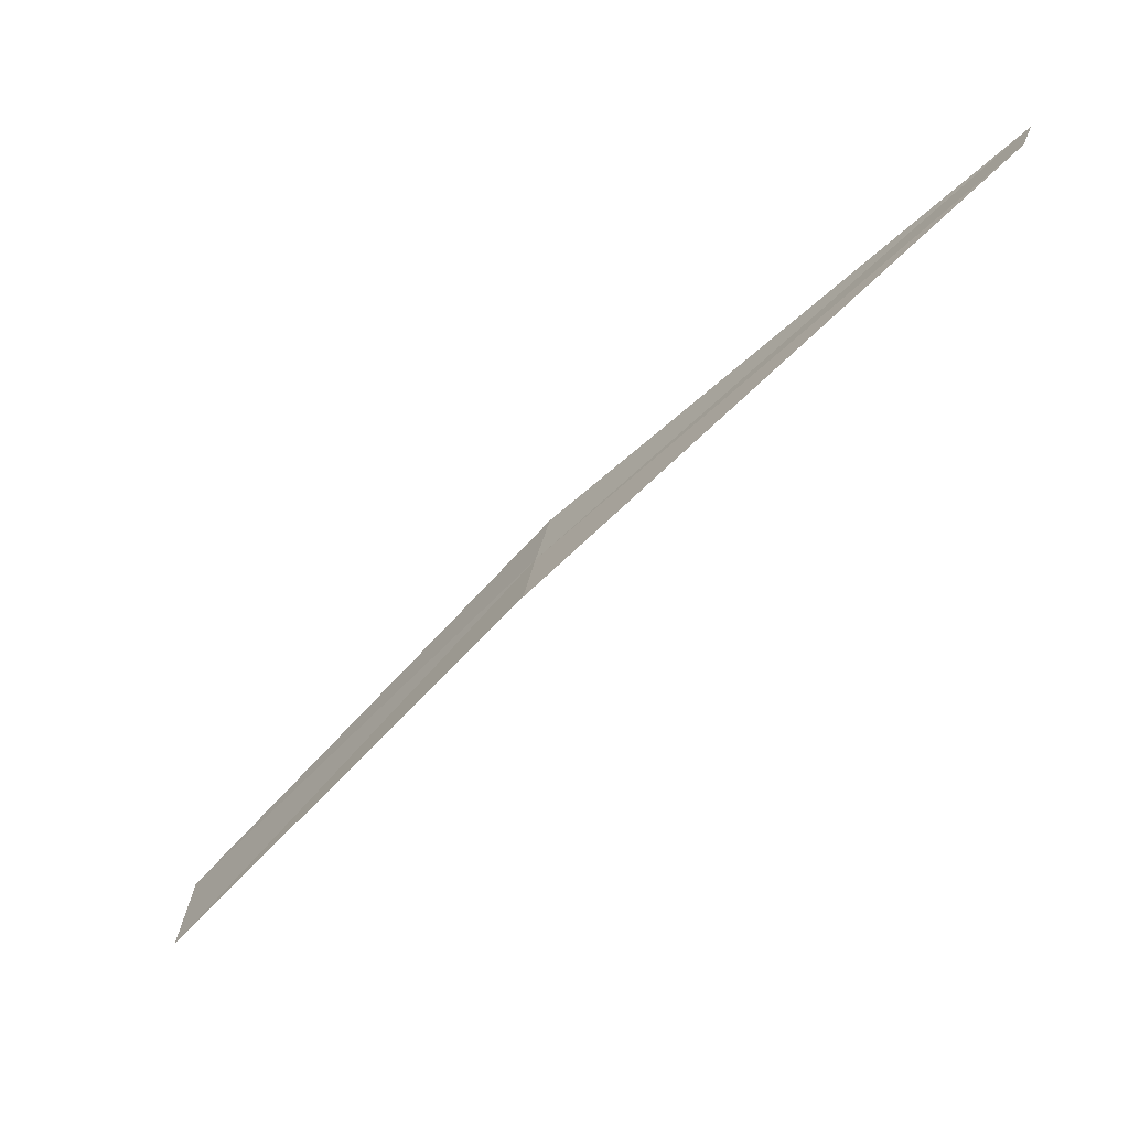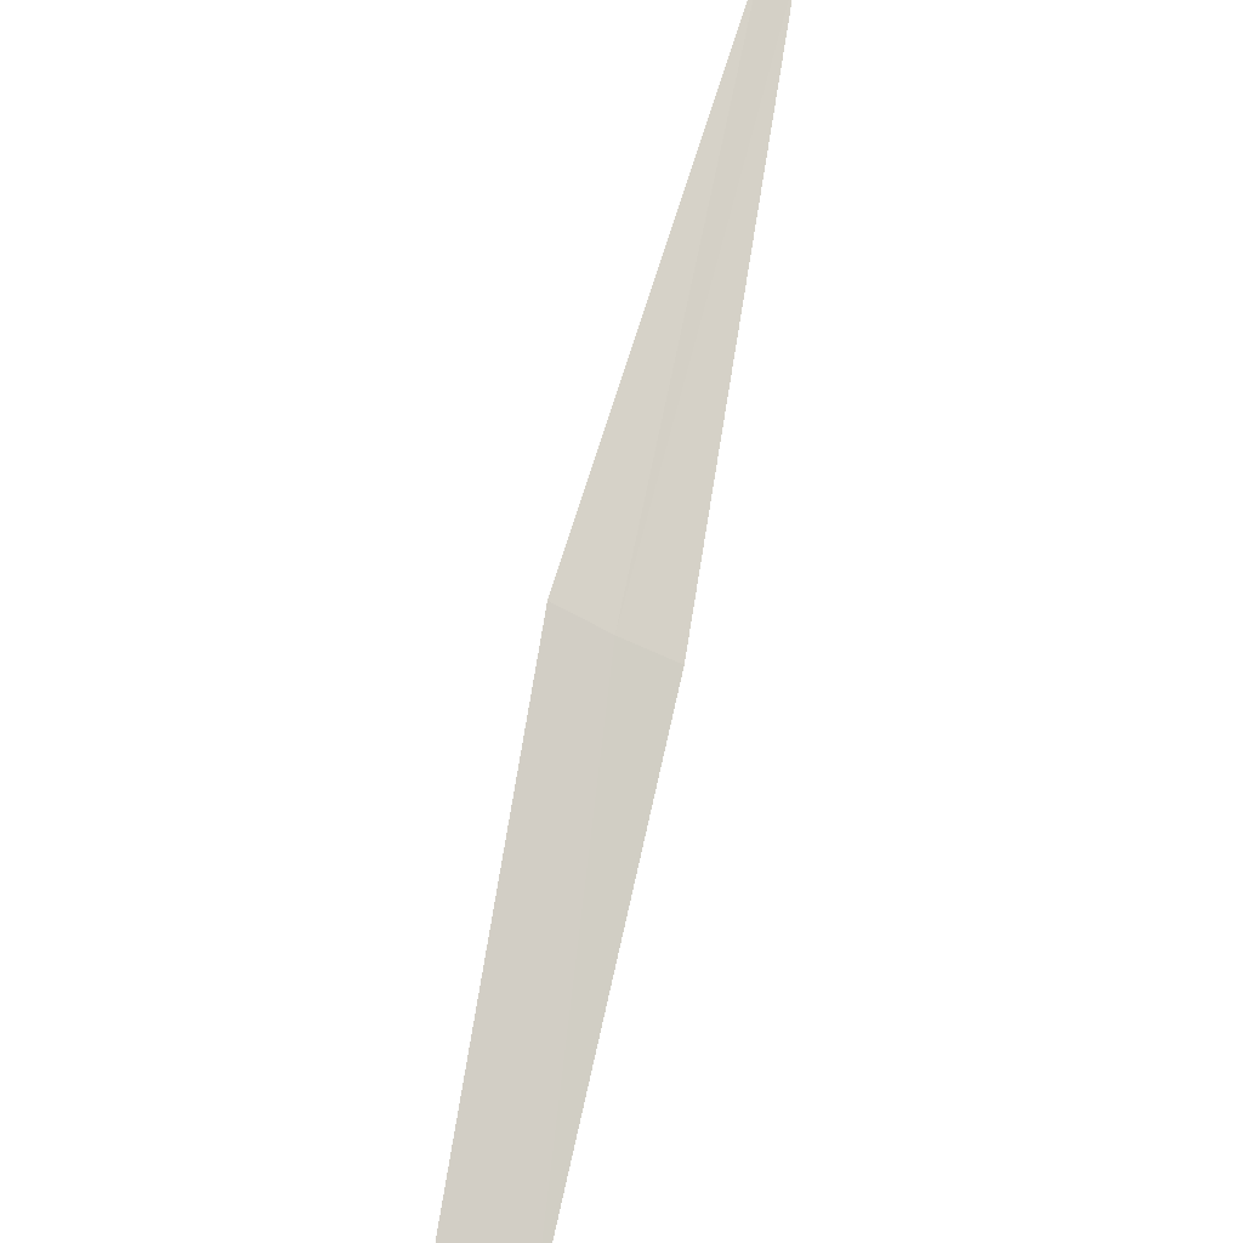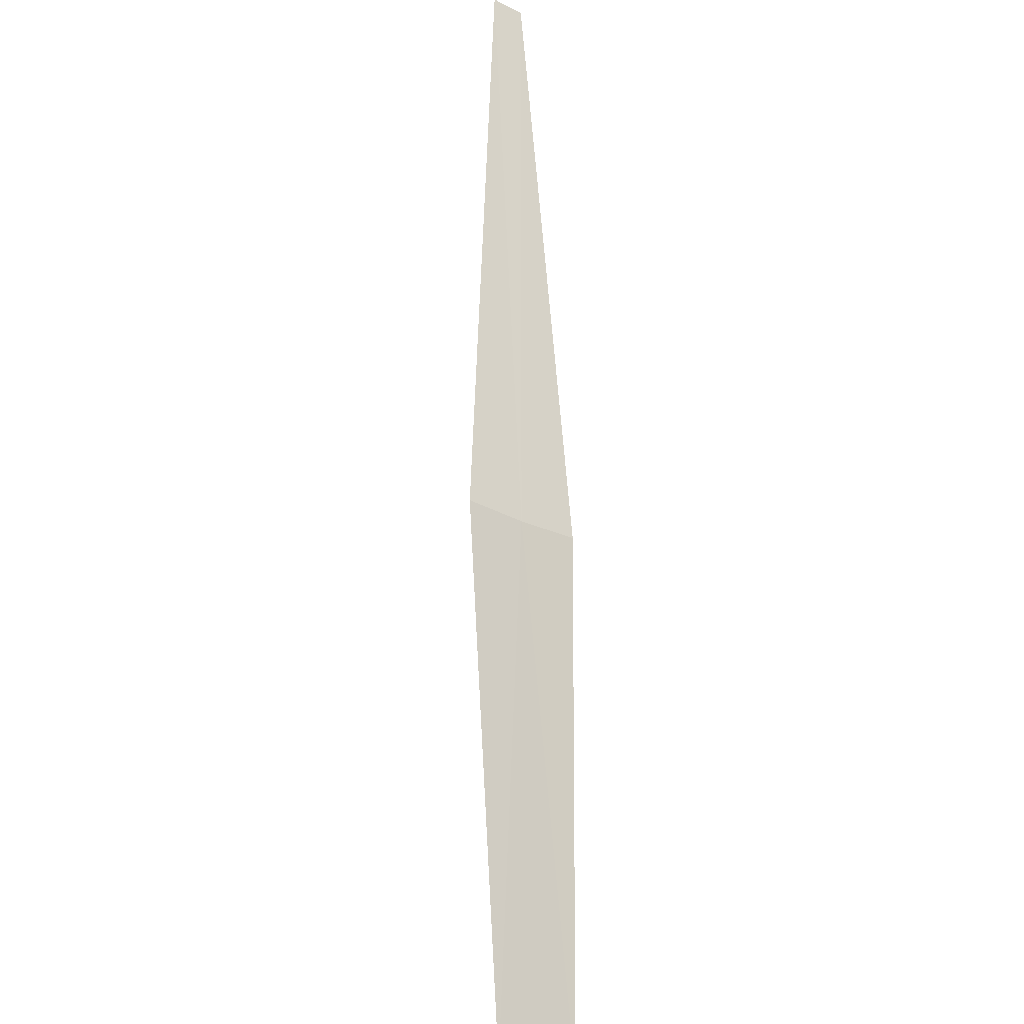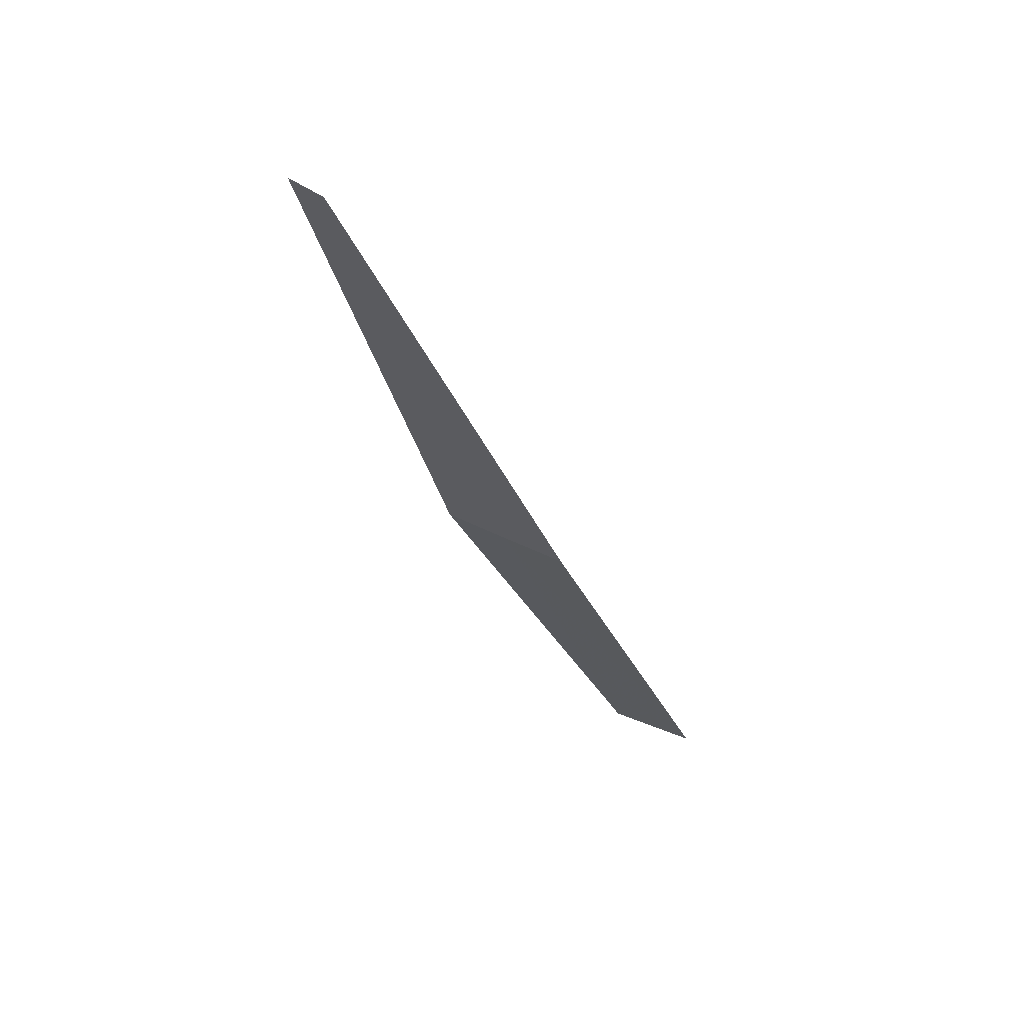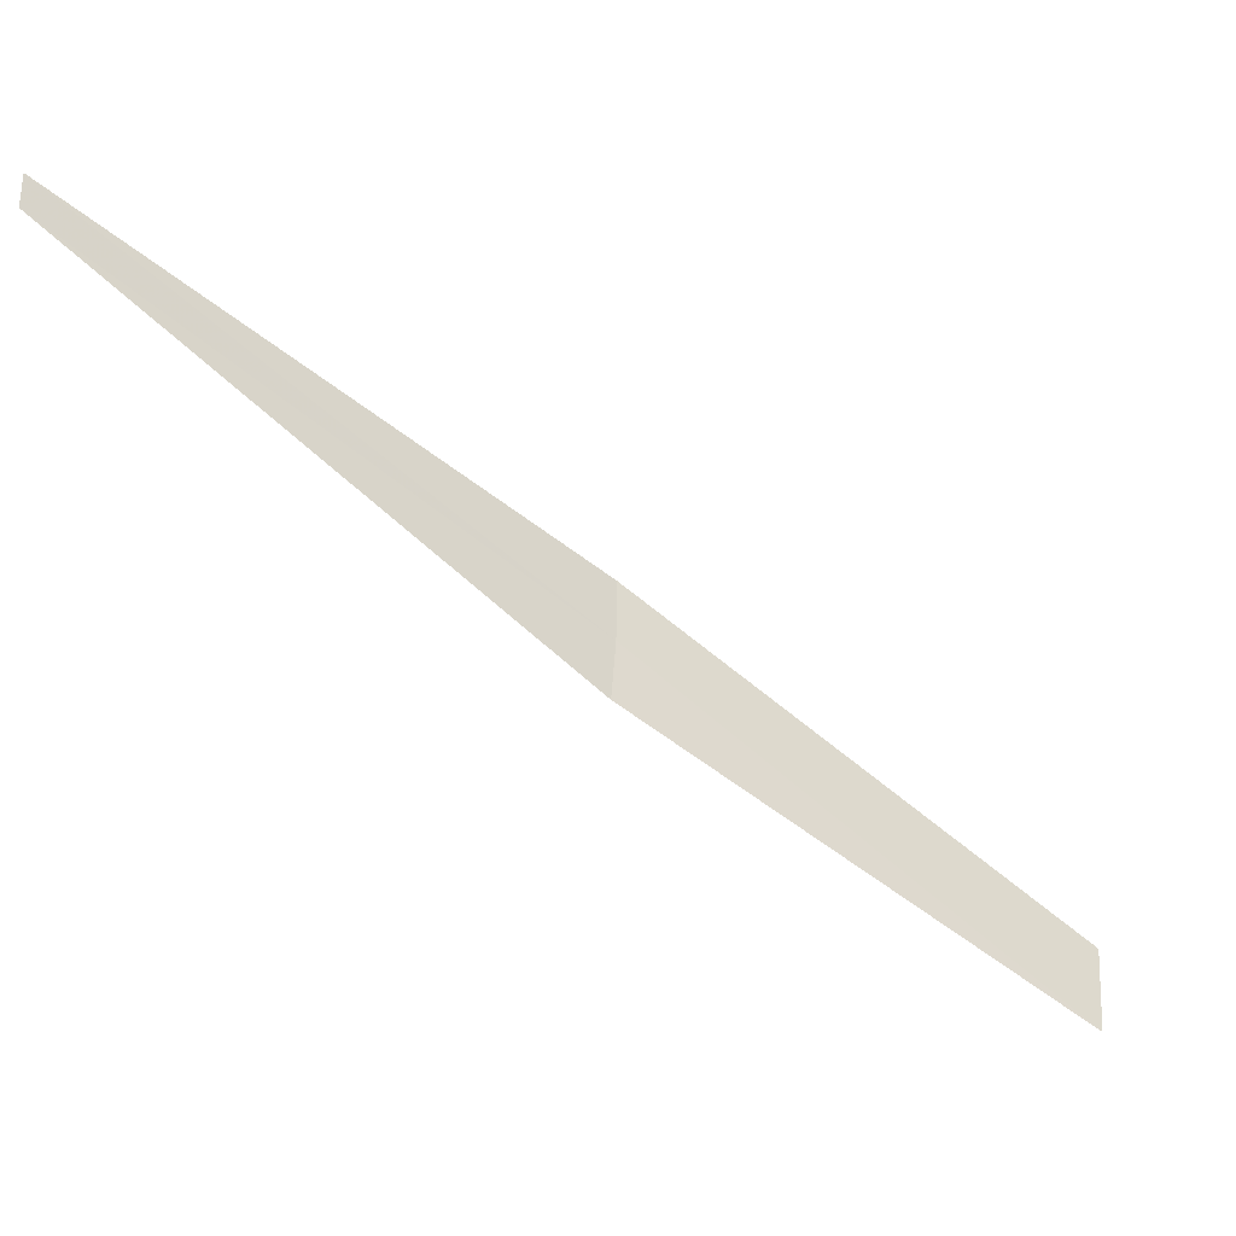
<metadata>
{"format":"obj","ext":"obj","renderer":"f3d","projection":"perspective","resolution":1024,"background":"white","views":[{"elev":8.8,"azim":-97.1,"up":"+Y"},{"elev":-58.5,"azim":-169.2,"up":"+Z"},{"elev":31.8,"azim":149.6,"up":"+Y"},{"elev":14.9,"azim":-131.0,"up":"+Z"},{"elev":35.1,"azim":-57.9,"up":"+Z"}]}
</metadata>
<code>
v 1.335 -2.229 38.89
v 1.189 -2.307 38.84
v 1.745 -3.386 37.89
v 1.96 -3.273 37.95
v 1.475 -2.143 38.94
v 0.6848 -1.144 39.99
v 0.7567 -1.099 40.03
f 1 2 3
f 1 3 4
f 1 4 5
f 1 6 2
f 1 7 6
f 1 5 7

</code>
